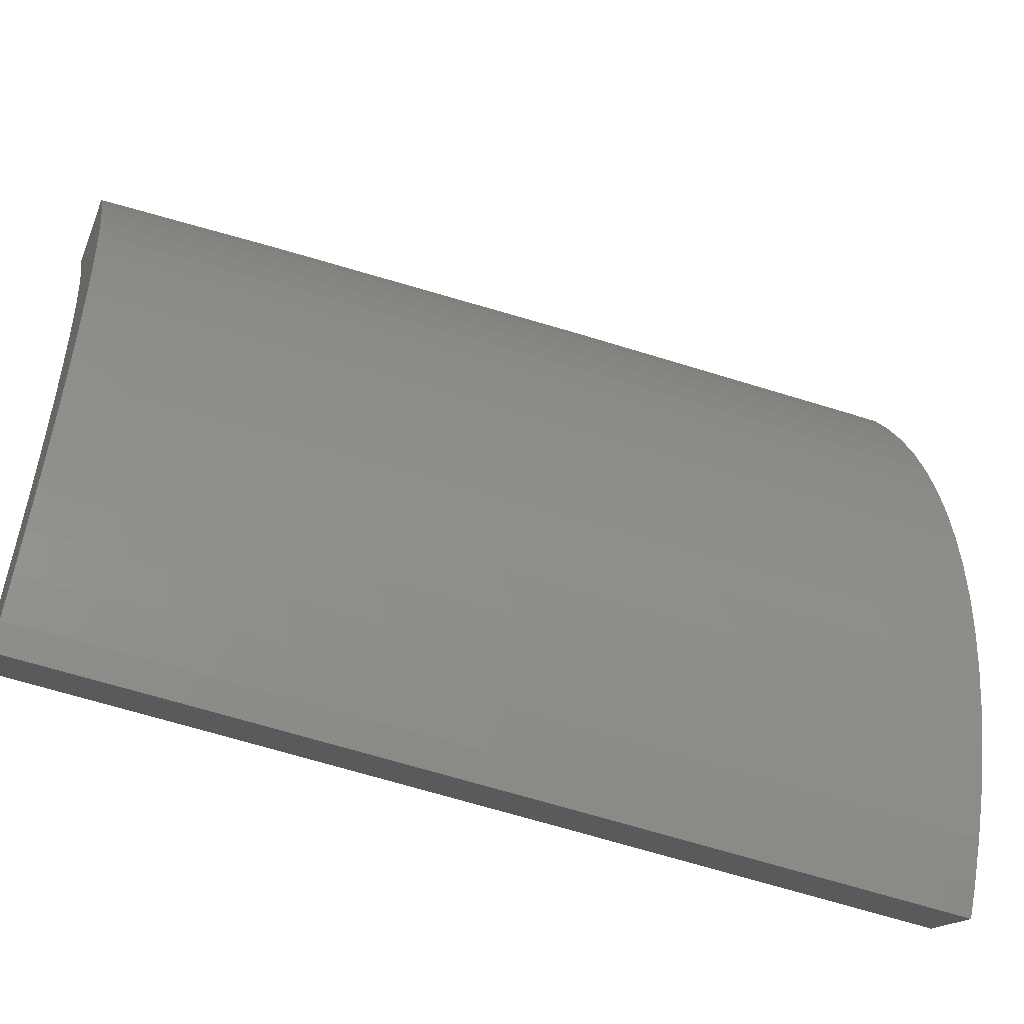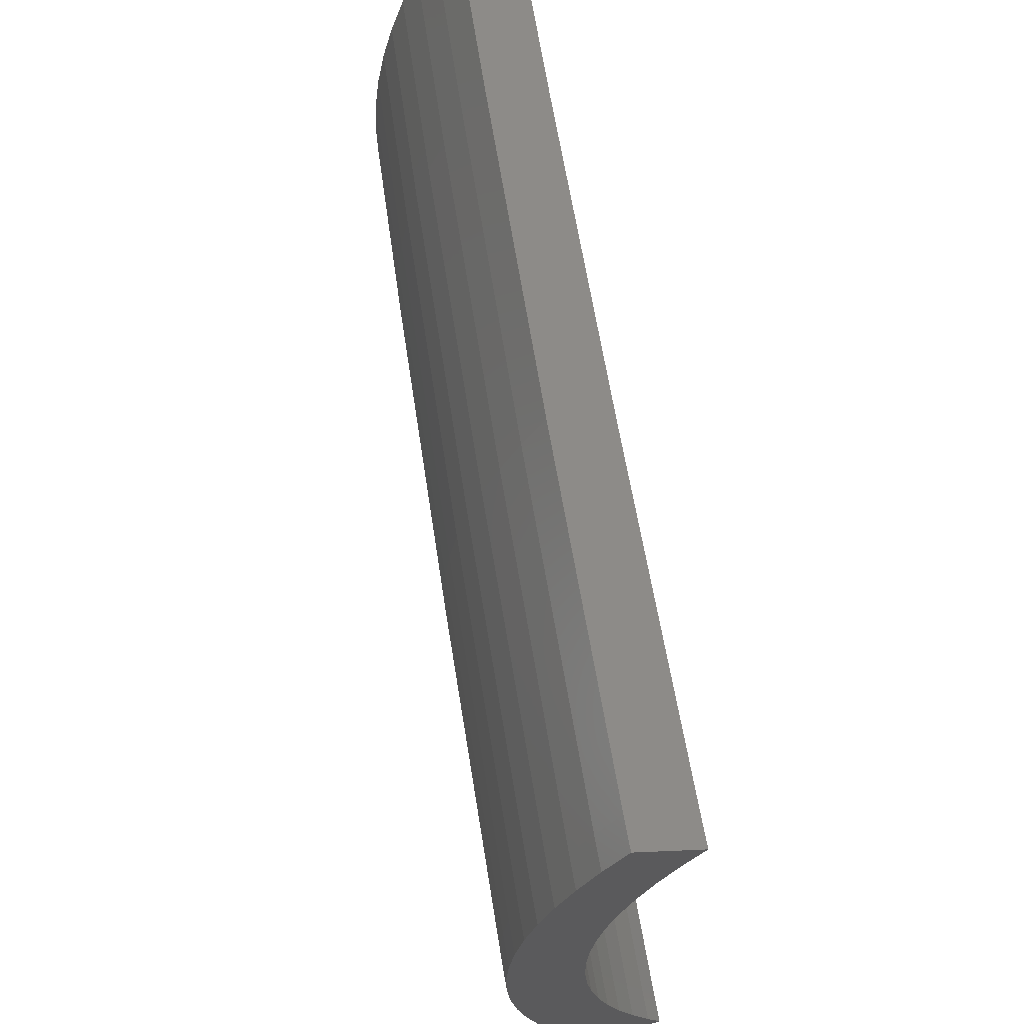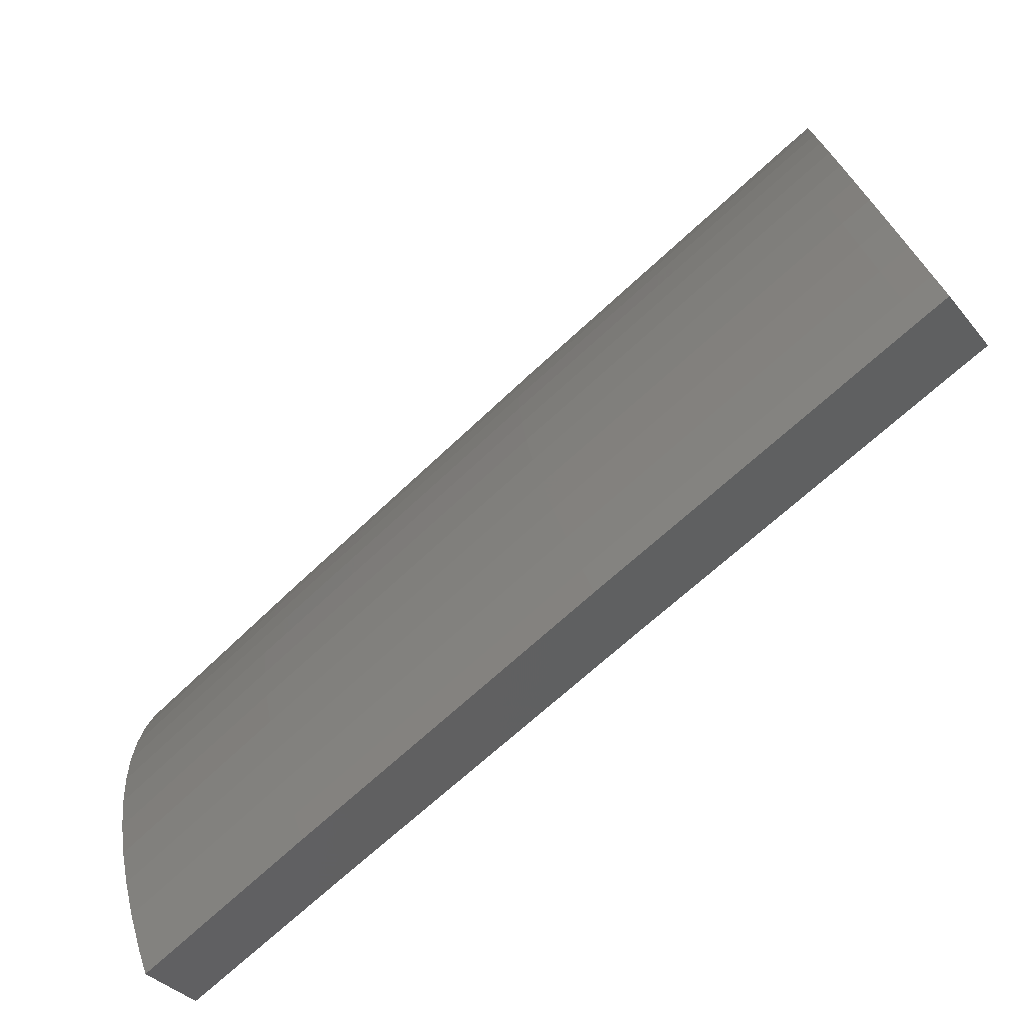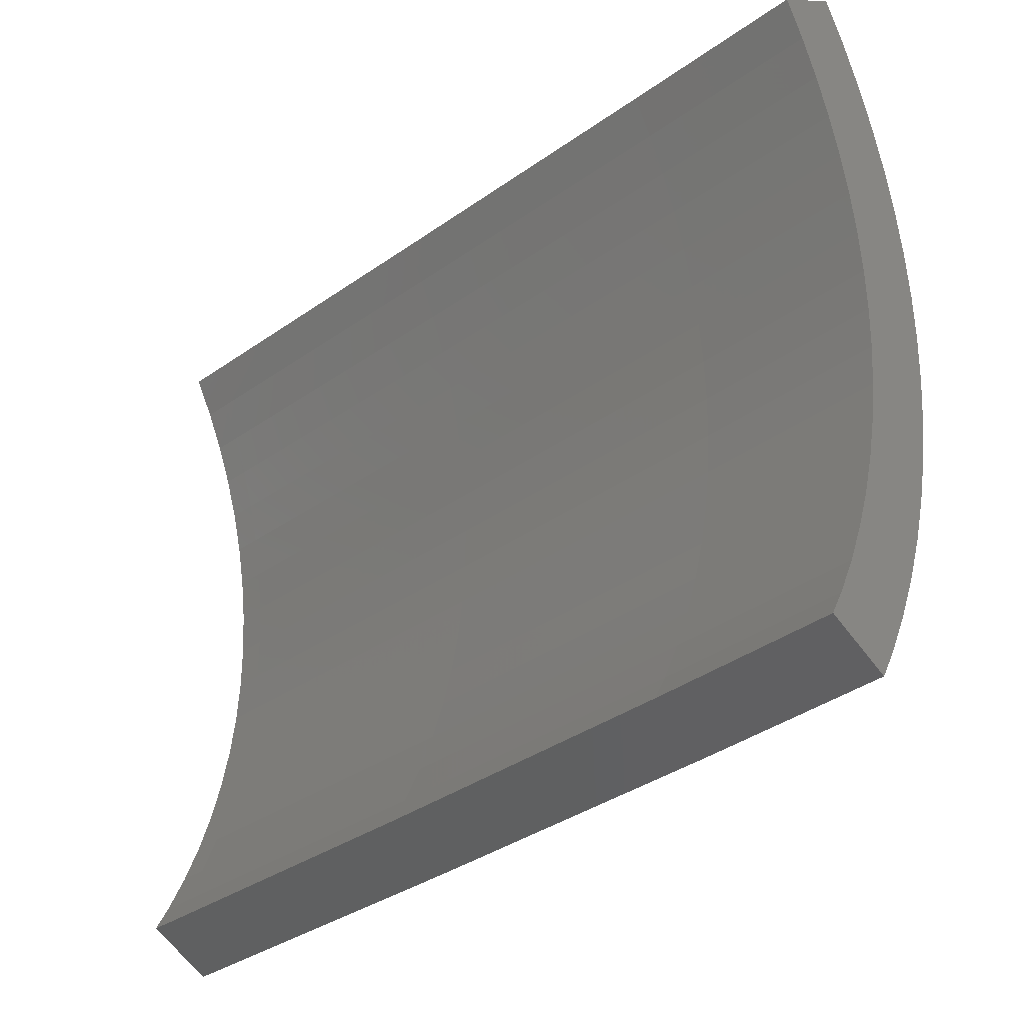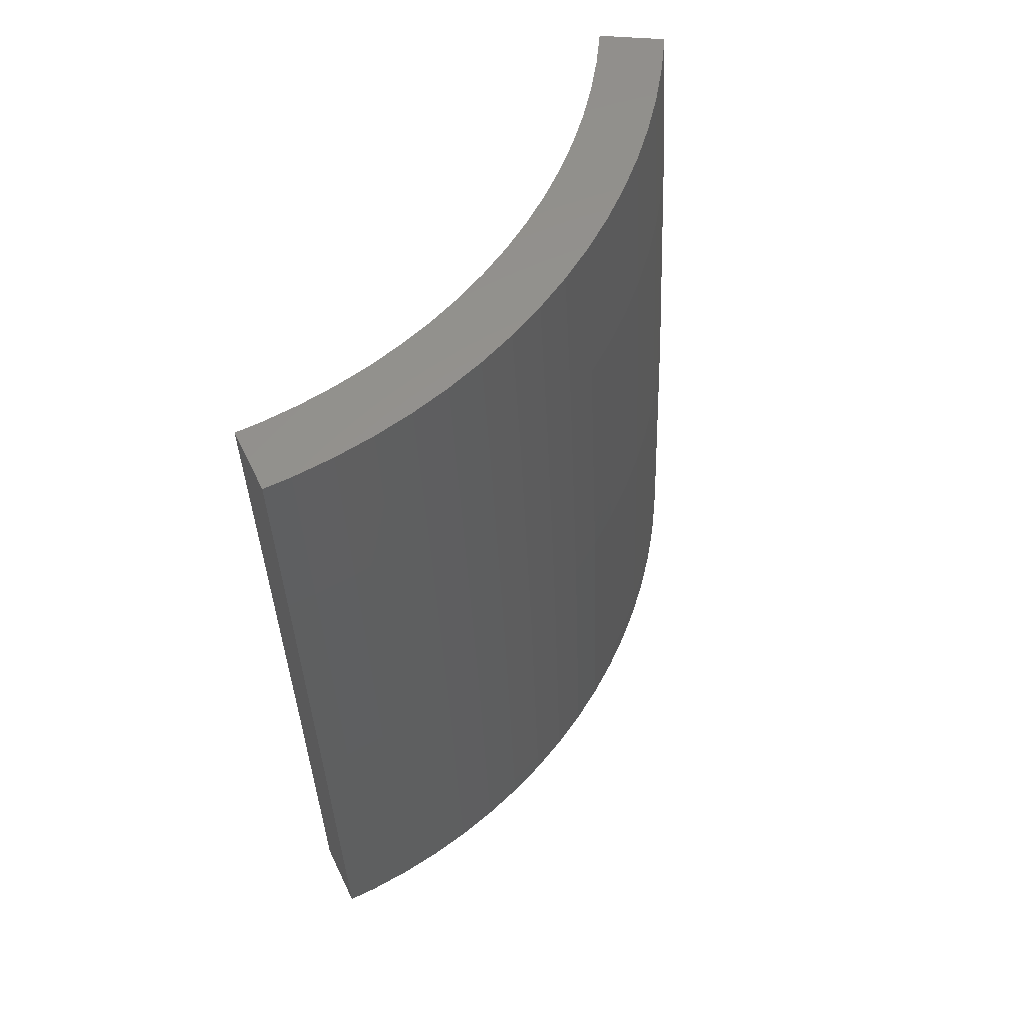
<metadata>
{"format":"stl","ext":"stl","renderer":"f3d","projection":"perspective","resolution":1024,"background":"white","views":[{"elev":-49.5,"azim":67.2,"up":"+Y"},{"elev":66.2,"azim":168.4,"up":"+Y"},{"elev":-73.0,"azim":129.9,"up":"+Y"},{"elev":-29.2,"azim":-44.4,"up":"+Y"},{"elev":57.8,"azim":34.3,"up":"+Z"}]}
</metadata>
<code>
# stl→obj: 250 verts, 496 faces
v 19.56 0.9209 256.1
v 17.61 0.8288 256.1
v 17.63 0.3693 256.1
v 18.06 7.593 256.1
v 17.57 1.476 256.1
v 15.8 7.841 256.1
v 17.76 8.247 256.1
v 17.55 8.712 256.1
v 17.5 2.119 256.1
v 17.45 2.576 256.1
v 17.36 3.029 256.1
v 17.25 3.667 256.1
v 17.21 9.347 256.1
v 17.09 4.295 256.1
v 16.99 4.742 256.1
v 15.27 8.817 256.1
v 16.97 9.797 256.1
v 16.79 5.36 256.1
v 16.65 5.8 256.1
v 16.49 6.229 256.1
v 16.26 6.834 256.1
v 15.99 7.423 256.1
v 15.49 8.412 256.1
v 19.58 -0.3093 256.1
v 19.59 0.4104 256.1
v 17.62 -0.7385 256.1
v 17.62 -0.2783 256.1
v 19.53 1.64 256.1
v 19.44 2.355 256.1
v 19.58 -0.8205 256.1
v 19.38 2.862 256.1
v 19.54 -1.33 256.1
v 19.26 3.571 256.1
v 17.57 -1.384 256.1
v 19.17 4.074 256.1
v 19.49 -2.048 256.1
v 19.04 4.57 256.1
v 18.87 5.269 256.1
v 17.54 -1.843 256.1
v 18.66 5.956 256.1
v 19.42 -2.555 256.1
v 18.5 6.444 256.1
v 17.48 -2.299 256.1
v 18.32 6.921 256.1
v 17.39 -2.941 256.1
v 19.32 -3.268 256.1
v 19.22 -3.769 256.1
v 17.3 -3.392 256.1
v 17.17 -4.027 256.1
v 19.08 -4.474 256.1
v 18.76 -5.663 256.1
v 16.88 -5.097 256.1
v 18.53 -6.345 256.1
v 16.68 -5.711 256.1
v 16.53 -6.147 256.1
v 18.37 -6.83 256.1
v 18.09 -7.496 256.1
v 16.28 -6.747 256.1
v 16.11 -7.173 256.1
v 17.9 -7.97 256.1
v 15.91 -7.587 256.1
v 17.59 -8.618 256.1
v 15.63 -8.17 256.1
v 17.36 -9.078 256.1
v 17.11 -9.523 256.1
v 15.4 -8.571 256.1
v 16.96 -9.793 256.1
v 15.27 -8.814 256.1
v 20.87 -0.759 230.2
v 18.79 -0.6831 230.2
v 18.8 0.3938 230.2
v 19.13 -8.39 230.2
v 18.79 -0.7874 230.2
v 18.71 -1.861 230.2
v 18.7 -1.965 230.2
v 17.13 -7.742 230.2
v 19.09 -8.498 230.2
v 18.56 -9.575 230.2
v 18.55 -3.032 230.2
v 18.54 -3.136 230.2
v 18.52 -3.238 230.2
v 16.66 -8.711 230.2
v 18.51 -9.679 230.2
v 18.46 -9.78 230.2
v 18.31 -4.294 230.2
v 16.61 -8.802 230.2
v 18.09 -10.44 230.2
v 18 -5.435 230.2
v 17.66 -6.455 230.2
v 17.62 -6.554 230.2
v 17.58 -6.651 230.2
v 17.18 -7.648 230.2
v 16.28 -9.397 230.2
v 20.89 0.4375 230.2
v 20.87 -0.8749 230.2
v 20.87 -0.9904 230.2
v 20.88 0.5533 230.2
v 20.78 -2.184 230.2
v 20.76 -2.299 230.2
v 18.74 1.469 230.2
v 20.82 1.748 230.2
v 18.74 1.573 230.2
v 20.6 -3.484 230.2
v 20.68 2.937 230.2
v 20.36 -4.657 230.2
v 20.34 -4.771 230.2
v 18.61 2.643 230.2
v 18.6 2.747 230.2
v 20.67 3.052 230.2
v 20 -6.038 230.2
v 19.96 -6.148 230.2
v 20.65 3.166 230.2
v 19.58 -7.282 230.2
v 18.58 2.849 230.2
v 20.44 4.344 230.2
v 18.39 3.909 230.2
v 20.15 5.506 230.2
v 18.14 4.955 230.2
v 18.11 5.056 230.2
v 20.12 5.618 230.2
v 20.09 5.729 230.2
v 17.79 6.084 230.2
v 19.73 6.871 230.2
v 17.76 6.184 230.2
v 17.72 6.281 230.2
v 19.3 7.988 230.2
v 17.33 7.286 230.2
v 19.26 8.096 230.2
v 17.29 7.381 230.2
v 18.76 9.184 230.2
v 16.84 8.36 230.2
v 18.71 9.289 230.2
v 18.15 10.34 230.2
v 16.33 9.309 230.2
v 16.28 9.401 230.2
v 18.09 10.45 230.2
v 17.86 8.865 250.5
v 19.3 6.722 240.9
v 18.83 6.557 250.5
v 19.69 5.497 240.9
v 19.16 -7.125 240.9
v 19.09 -5.763 250.5
v 18.69 -6.95 250.5
v 19.55 -7.272 231
v 19.97 -6.03 231
v 19.87 1.668 250.5
v 17.7 10.22 240.9
v 17.27 9.969 250.5
v 18.31 9.089 240.9
v 19.06 -8.485 231
v 19.41 -4.553 250.5
v 20.42 -0.856 240.9
v 19.93 0.4176 250.5
v 19.92 -0.8349 250.5
v 20.64 3.048 231
v 20.41 4.338 231
v 20.22 2.986 240.9
v 18.49 -9.665 231
v 18.69 9.276 231
v 19.23 8.085 231
v 18.07 10.43 231
v 18.11 -9.47 240.9
v 18.21 -8.11 250.5
v 17.67 -9.237 250.5
v 18.67 -8.314 240.9
v 17.09 -9.866 253.7
v 17.26 -9.965 250.5
v 19.83 -2.084 250.5
v 19.66 -3.325 250.5
v 19.57 -5.908 240.9
v 20.31 -4.764 231
v 20.15 -3.409 240.9
v 19.9 -4.668 240.9
v 20.37 1.71 240.9
v 20.44 0.4281 240.9
v 19.5 4.145 250.5
v 19.72 2.913 250.5
v 19.2 5.362 250.5
v 18.38 7.726 250.5
v 19.7 6.861 231
v 20.09 5.61 231
v 17.94 -10.36 234.4
v 18.06 -10.43 231
v 20.86 0.4369 231
v 20.84 -0.8736 231
v 17.4 -10.05 247.4
v 20.79 1.746 231
v 20.33 -2.137 240.9
v 18.84 7.921 240.9
v 20.75 -2.181 231
v 20.57 -3.479 231
v 19.99 4.25 240.9
v 17.69 -10.22 240.9
v 17.18 -5.186 250.5
v 17.75 2.621 250.5
v 17.55 3.731 250.5
v 17.88 1.502 250.5
v 17.99 3.825 240.9
v 17.72 4.947 240.9
v 15.38 -8.879 253.7
v 17.24 -6.413 240.9
v 16.82 -6.255 250.5
v 16.64 -8.699 231
v 16.3 -8.523 240.9
v 17.15 -7.637 231
v 18.57 2.743 231
v 15.9 -8.314 250.5
v 18.71 1.571 231
v 17.69 -2.993 250.5
v 17.47 -4.098 250.5
v 18.77 0.3932 231
v 18.76 -0.7863 231
v 18.39 0.3853 240.9
v 16.39 -7.299 250.5
v 18.33 1.539 240.9
v 17.61 -5.317 240.9
v 16.95 5.901 250.5
v 17.28 4.826 250.5
v 17.94 0.3758 250.5
v 16.25 -9.384 231
v 16.03 -9.257 237.7
v 15.92 -9.194 240.9
v 15.66 -9.042 247.4
v 16.81 -7.483 240.9
v 18.2 2.687 240.9
v 16.54 6.954 250.5
v 17.6 -6.545 231
v 17.97 -5.427 231
v 17.91 -4.201 240.9
v 17.73 6.175 231
v 17.37 6.05 240.9
v 16.96 7.129 240.9
v 18.37 3.904 231
v 18.08 5.049 231
v 18.28 -4.288 231
v 18.51 -3.131 231
v 16.48 8.18 240.9
v 16.07 7.979 250.5
v 15.54 8.972 250.5
v 18.3 -1.923 240.9
v 17.85 -1.876 250.5
v 18.38 -0.7704 240.9
v 18.14 -3.068 240.9
v 15.53 -8.968 250.5
v 17.93 -0.7514 250.5
v 18.67 -1.963 231
v 16.82 8.349 231
v 17.31 7.276 231
v 16.26 9.388 231
v 15.93 9.198 240.9
f 1 2 3
f 4 5 2
f 6 7 8
f 4 9 5
f 4 10 9
f 4 11 10
f 4 12 11
f 6 8 13
f 4 14 12
f 4 15 14
f 16 13 17
f 4 18 15
f 4 19 18
f 4 20 19
f 4 21 20
f 7 22 21
f 7 6 22
f 13 23 6
f 13 16 23
f 3 24 25
f 3 25 1
f 26 24 27
f 2 1 28
f 24 3 27
f 2 28 29
f 24 26 30
f 2 29 31
f 30 26 32
f 2 31 33
f 34 32 26
f 2 33 35
f 32 34 36
f 2 35 37
f 2 37 38
f 39 36 34
f 2 38 40
f 36 39 41
f 2 40 42
f 43 41 39
f 2 42 44
f 45 41 43
f 2 44 4
f 41 45 46
f 21 4 7
f 46 45 47
f 48 47 45
f 49 47 48
f 47 49 50
f 50 49 51
f 52 51 49
f 51 52 53
f 54 53 52
f 55 53 54
f 53 55 56
f 56 55 57
f 58 57 55
f 59 57 58
f 57 59 60
f 61 60 59
f 60 61 62
f 63 62 61
f 62 63 64
f 64 63 65
f 66 65 63
f 65 66 67
f 67 66 68
f 69 70 71
f 72 73 70
f 72 74 73
f 72 75 74
f 76 77 78
f 72 79 75
f 72 80 79
f 72 81 80
f 82 78 83
f 82 83 84
f 72 85 81
f 86 84 87
f 72 88 85
f 72 89 88
f 72 90 89
f 72 91 90
f 72 92 91
f 77 76 92
f 78 82 76
f 84 86 82
f 86 87 93
f 71 94 69
f 70 69 95
f 70 95 96
f 94 71 97
f 70 96 98
f 70 98 99
f 100 97 71
f 97 100 101
f 102 101 100
f 70 99 103
f 101 102 104
f 70 103 105
f 70 105 106
f 107 104 102
f 108 104 107
f 104 108 109
f 70 106 110
f 70 110 111
f 109 108 112
f 70 111 113
f 114 112 108
f 112 114 115
f 70 113 72
f 92 72 77
f 116 115 114
f 115 116 117
f 118 117 116
f 119 117 118
f 117 119 120
f 120 119 121
f 122 121 119
f 121 122 123
f 124 123 122
f 125 123 124
f 123 125 126
f 127 126 125
f 126 127 128
f 129 128 127
f 128 129 130
f 131 130 129
f 130 131 132
f 132 131 133
f 134 133 131
f 135 133 134
f 133 135 136
f 137 13 8
f 138 139 140
f 141 142 143
f 144 111 145
f 111 144 113
f 146 29 28
f 147 148 149
f 144 72 113
f 72 144 150
f 151 47 50
f 152 153 154
f 155 156 157
f 150 78 77
f 78 150 158
f 159 149 160
f 136 161 133
f 162 163 164
f 165 141 163
f 166 64 65
f 64 166 164
f 164 166 167
f 41 168 36
f 168 41 169
f 170 142 141
f 171 172 173
f 174 157 146
f 109 155 104
f 174 146 175
f 33 176 35
f 176 33 177
f 37 176 178
f 176 37 35
f 179 7 4
f 180 138 181
f 182 158 162
f 158 182 183
f 184 175 152
f 168 32 36
f 172 168 169
f 173 172 151
f 145 170 141
f 94 97 184
f 184 69 94
f 69 184 185
f 150 141 165
f 109 112 155
f 140 178 176
f 13 148 17
f 148 13 137
f 150 165 158
f 186 164 167
f 164 186 162
f 163 57 60
f 57 163 143
f 141 143 163
f 143 53 56
f 53 143 142
f 184 174 175
f 187 97 101
f 97 187 184
f 177 33 31
f 29 177 31
f 177 29 146
f 169 41 46
f 152 154 168
f 146 28 1
f 185 184 152
f 188 152 168
f 172 169 151
f 47 169 46
f 169 47 151
f 170 171 173
f 171 170 145
f 106 105 171
f 95 185 96
f 95 69 185
f 187 104 155
f 104 187 101
f 187 174 184
f 77 72 150
f 149 137 179
f 156 112 115
f 112 156 155
f 40 139 42
f 139 40 178
f 178 40 38
f 178 38 37
f 7 137 8
f 137 7 179
f 160 149 189
f 158 165 162
f 165 163 162
f 175 153 152
f 175 146 153
f 153 25 24
f 1 153 146
f 153 1 25
f 190 185 188
f 188 168 172
f 145 106 171
f 106 145 110
f 110 145 111
f 191 105 103
f 105 191 171
f 190 96 185
f 96 190 98
f 185 152 188
f 190 188 172
f 187 157 174
f 155 157 187
f 179 4 44
f 149 148 137
f 138 179 139
f 159 133 161
f 133 159 132
f 192 140 176
f 181 138 140
f 83 78 158
f 193 162 186
f 183 84 158
f 84 183 87
f 154 24 30
f 24 154 153
f 32 154 30
f 154 32 168
f 142 173 151
f 173 142 170
f 144 145 141
f 144 141 150
f 191 190 172
f 191 172 171
f 157 176 177
f 157 177 146
f 159 161 149
f 161 147 149
f 140 139 178
f 189 149 179
f 156 117 181
f 117 156 115
f 83 158 84
f 164 62 64
f 62 164 163
f 143 56 57
f 142 51 53
f 51 151 50
f 151 51 142
f 191 99 190
f 99 191 103
f 98 190 99
f 192 176 157
f 156 192 157
f 160 189 138
f 120 181 117
f 189 179 138
f 44 139 179
f 139 44 42
f 180 126 160
f 126 180 123
f 180 121 123
f 121 180 181
f 182 162 193
f 166 65 67
f 120 121 181
f 180 160 138
f 181 140 192
f 156 181 192
f 128 160 126
f 163 60 62
f 132 159 130
f 160 130 159
f 130 160 128
f 194 54 52
f 195 11 196
f 11 195 10
f 195 9 10
f 9 195 197
f 198 196 199
f 200 68 66
f 201 202 194
f 203 204 205
f 196 12 14
f 196 11 12
f 108 107 206
f 207 63 61
f 102 100 208
f 209 48 45
f 48 209 210
f 197 2 5
f 211 212 213
f 214 61 59
f 61 214 207
f 208 213 215
f 216 201 194
f 108 206 114
f 217 18 19
f 18 217 218
f 210 52 49
f 52 210 194
f 219 2 197
f 2 219 3
f 197 5 9
f 219 27 3
f 220 221 203
f 222 223 204
f 204 207 214
f 224 204 214
f 225 197 195
f 215 197 225
f 208 107 102
f 107 208 206
f 211 213 208
f 217 20 226
f 20 217 19
f 86 220 203
f 220 86 93
f 90 227 89
f 228 227 216
f 227 201 216
f 202 54 194
f 54 202 55
f 89 228 88
f 228 89 227
f 229 194 210
f 194 229 216
f 202 58 55
f 211 100 71
f 100 211 208
f 230 231 232
f 233 198 234
f 124 230 125
f 208 215 225
f 235 229 236
f 124 122 230
f 234 199 230
f 234 198 199
f 76 203 205
f 203 76 82
f 221 204 203
f 204 221 222
f 205 204 224
f 205 224 227
f 237 238 239
f 240 241 242
f 80 236 79
f 229 210 243
f 235 216 229
f 216 235 228
f 200 63 207
f 63 200 66
f 200 207 244
f 223 207 204
f 207 223 244
f 201 224 202
f 227 224 201
f 85 228 235
f 228 85 88
f 241 34 245
f 34 241 39
f 213 219 197
f 206 208 225
f 215 213 197
f 198 225 196
f 225 195 196
f 74 212 73
f 212 74 246
f 240 209 241
f 81 235 236
f 235 81 85
f 129 247 131
f 247 129 248
f 119 118 234
f 218 14 15
f 14 218 196
f 239 23 16
f 23 239 238
f 231 217 232
f 218 15 18
f 82 86 203
f 213 242 219
f 79 246 75
f 246 79 236
f 242 241 245
f 242 245 219
f 245 34 26
f 224 214 202
f 214 58 202
f 58 214 59
f 241 43 39
f 43 241 209
f 212 242 213
f 80 81 236
f 237 232 238
f 234 122 119
f 122 234 230
f 75 246 74
f 199 218 217
f 199 196 218
f 232 217 226
f 238 6 23
f 90 91 227
f 238 22 6
f 22 238 226
f 245 27 219
f 27 245 26
f 209 45 43
f 210 49 48
f 236 229 243
f 236 243 240
f 73 212 70
f 246 236 240
f 233 225 198
f 206 225 233
f 231 199 217
f 230 199 231
f 125 248 127
f 248 125 230
f 127 248 129
f 232 226 238
f 249 247 250
f 92 76 205
f 91 205 227
f 205 91 92
f 243 210 209
f 243 209 240
f 70 211 71
f 211 70 212
f 233 118 116
f 118 233 234
f 114 233 116
f 233 114 206
f 226 20 21
f 226 21 22
f 248 232 247
f 248 230 232
f 212 246 242
f 246 240 242
f 247 134 131
f 134 247 249
f 250 237 239
f 135 134 249
f 247 237 250
f 247 232 237
f 239 17 148
f 17 239 16
f 250 148 147
f 148 250 239
f 249 147 161
f 147 249 250
f 135 161 136
f 161 135 249
f 200 67 68
f 200 166 67
f 244 166 200
f 244 167 166
f 223 167 244
f 223 186 167
f 222 186 223
f 222 193 186
f 221 193 222
f 221 182 193
f 220 182 221
f 220 183 182
f 93 183 220
f 183 93 87

</code>
